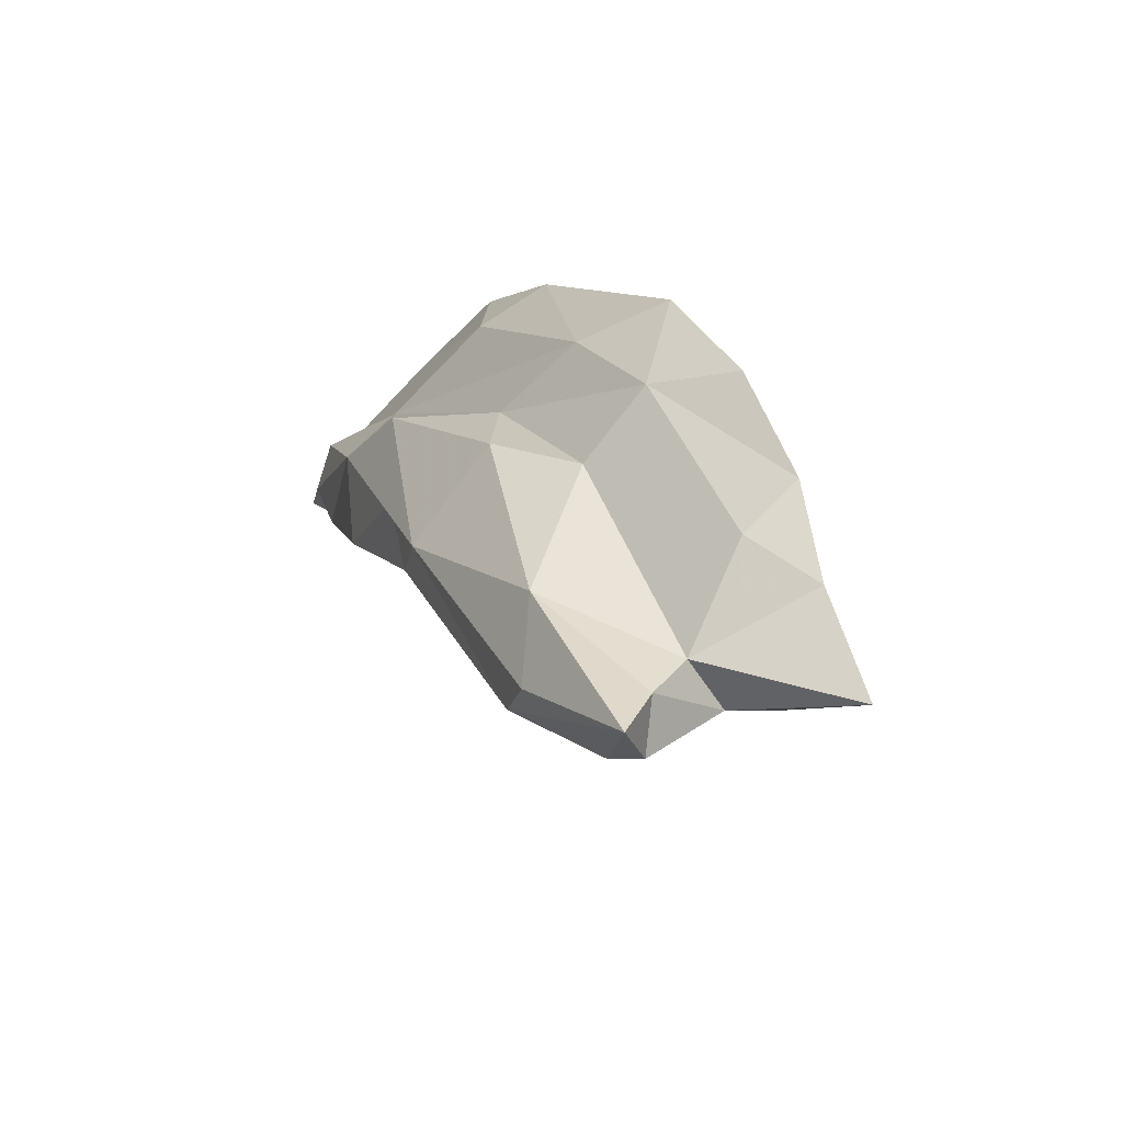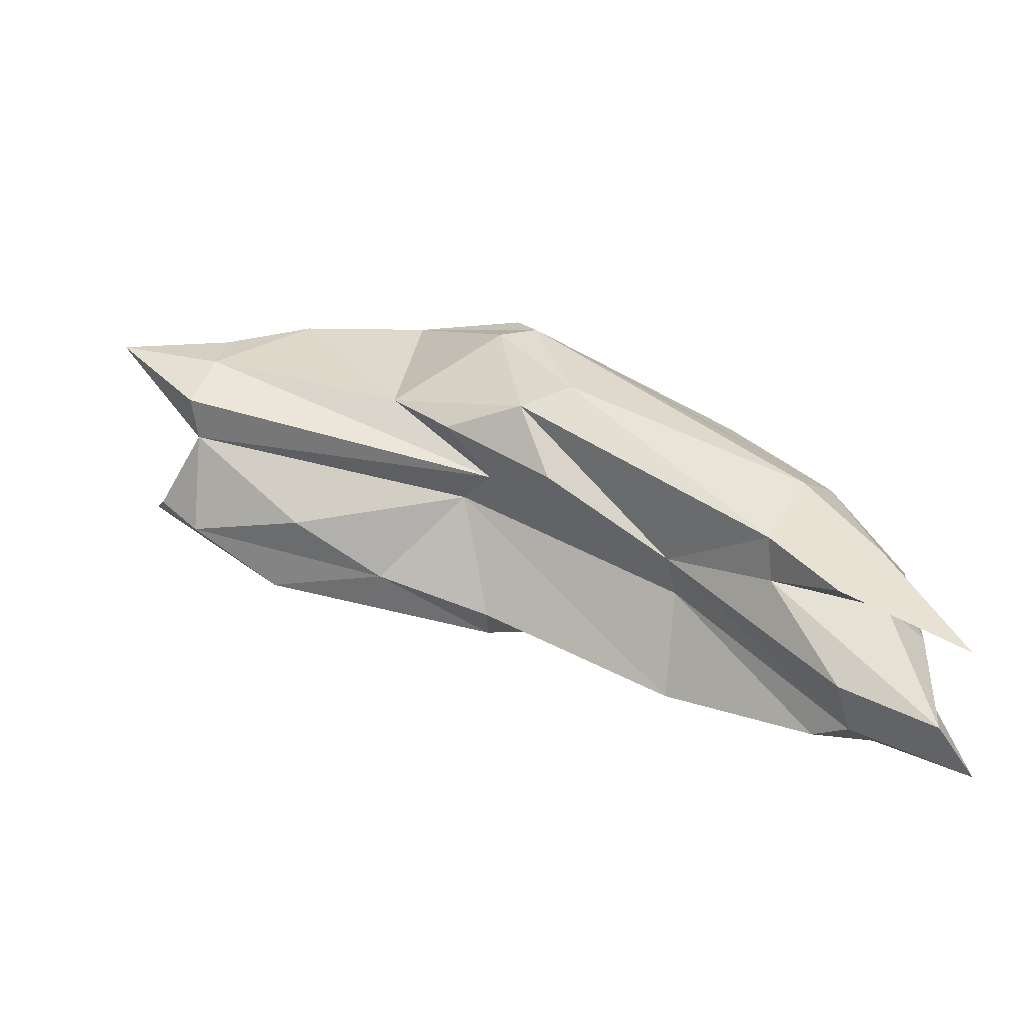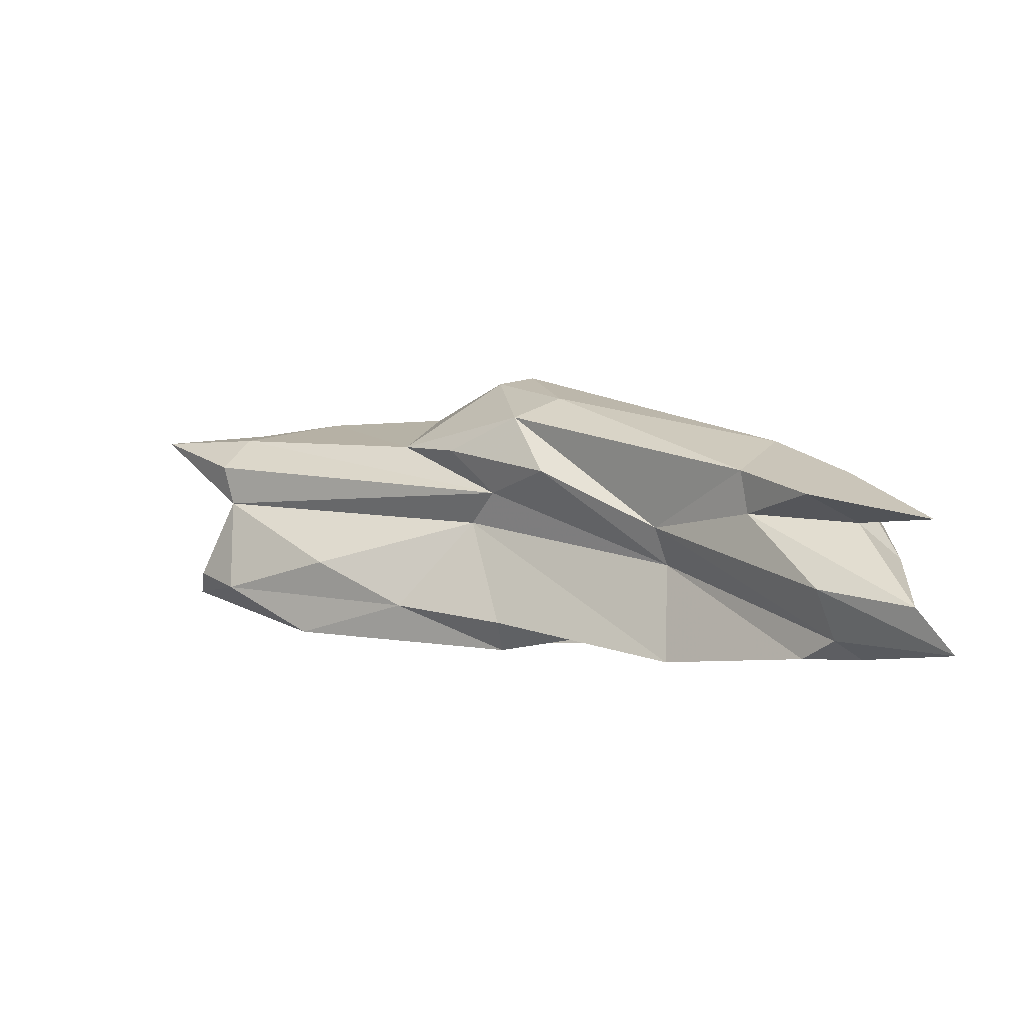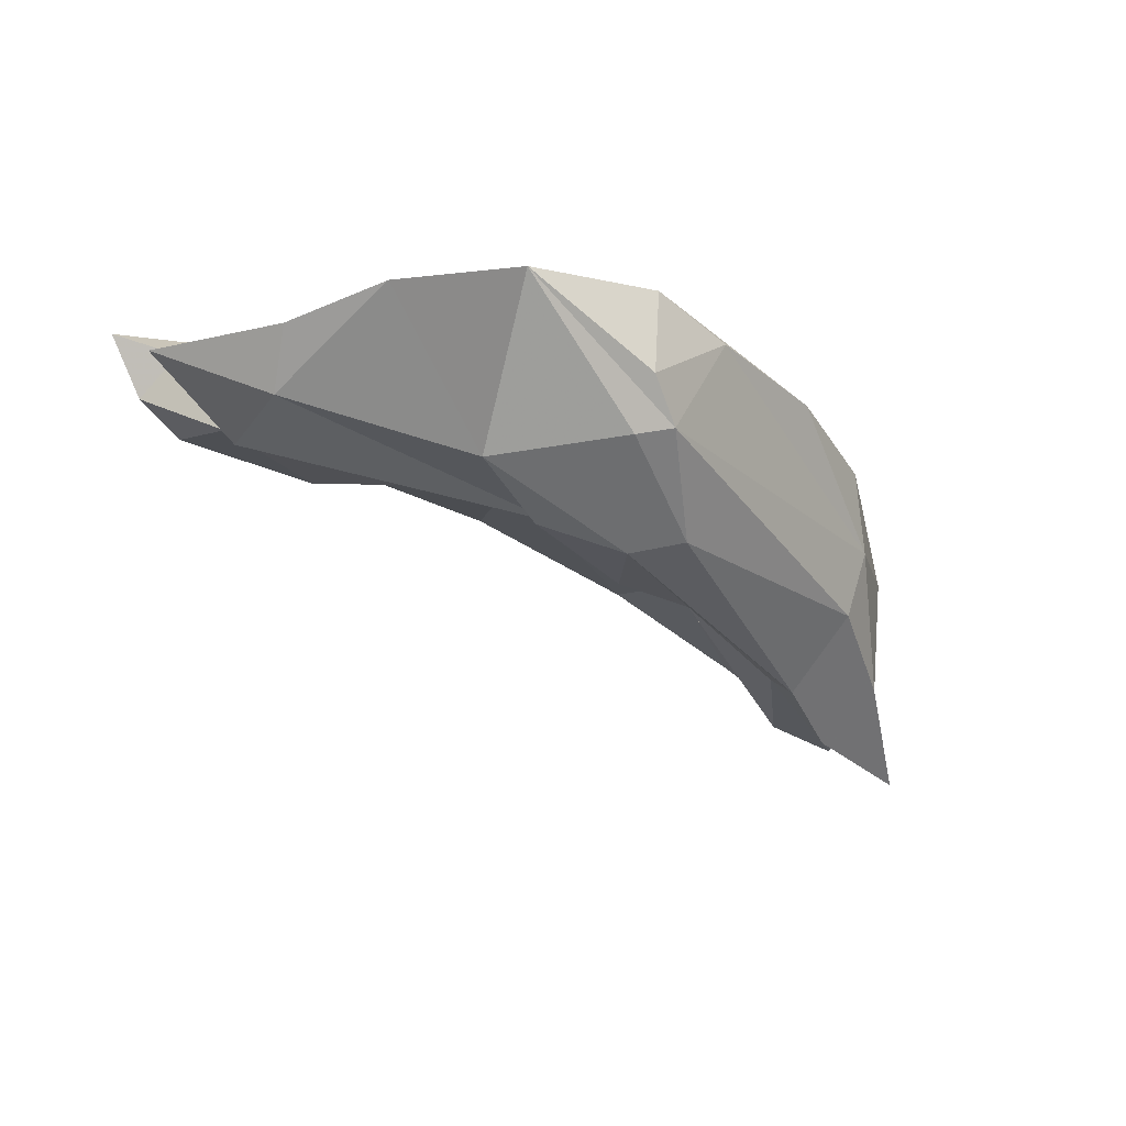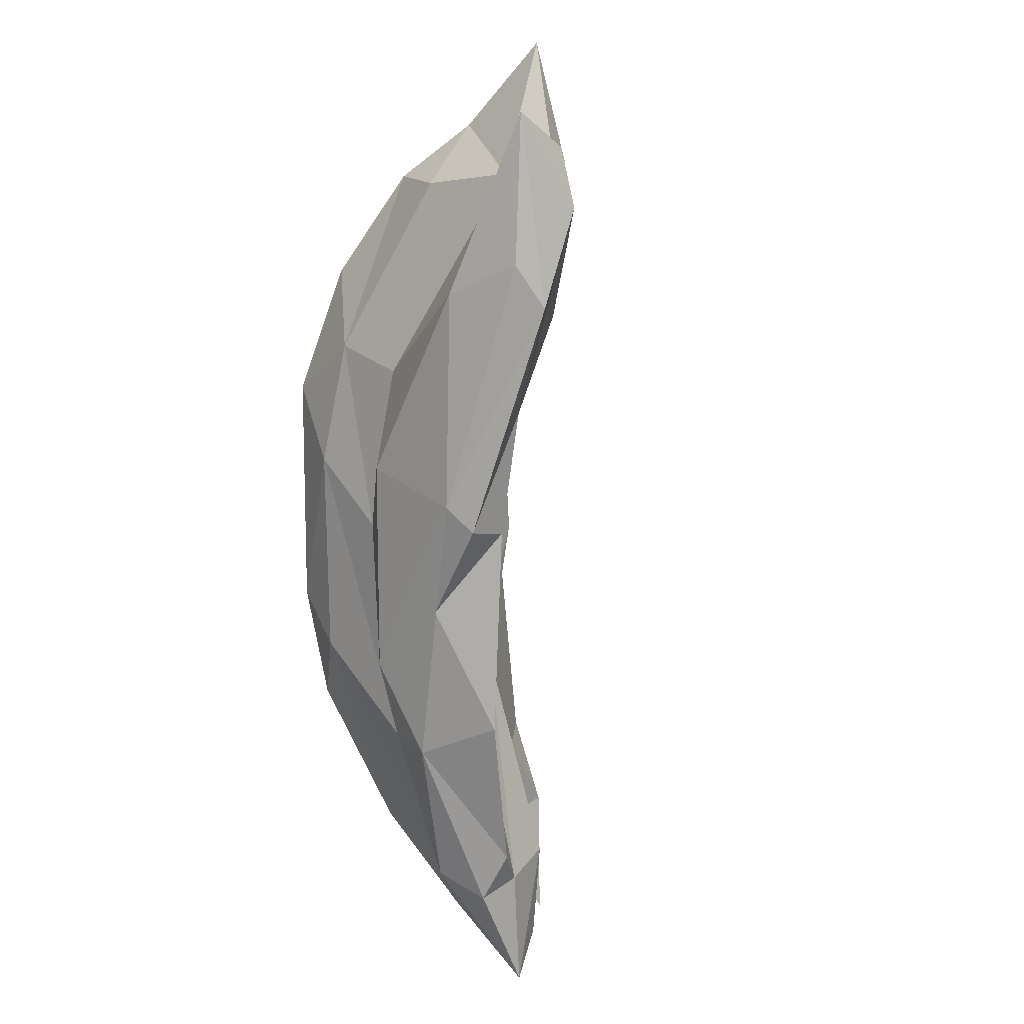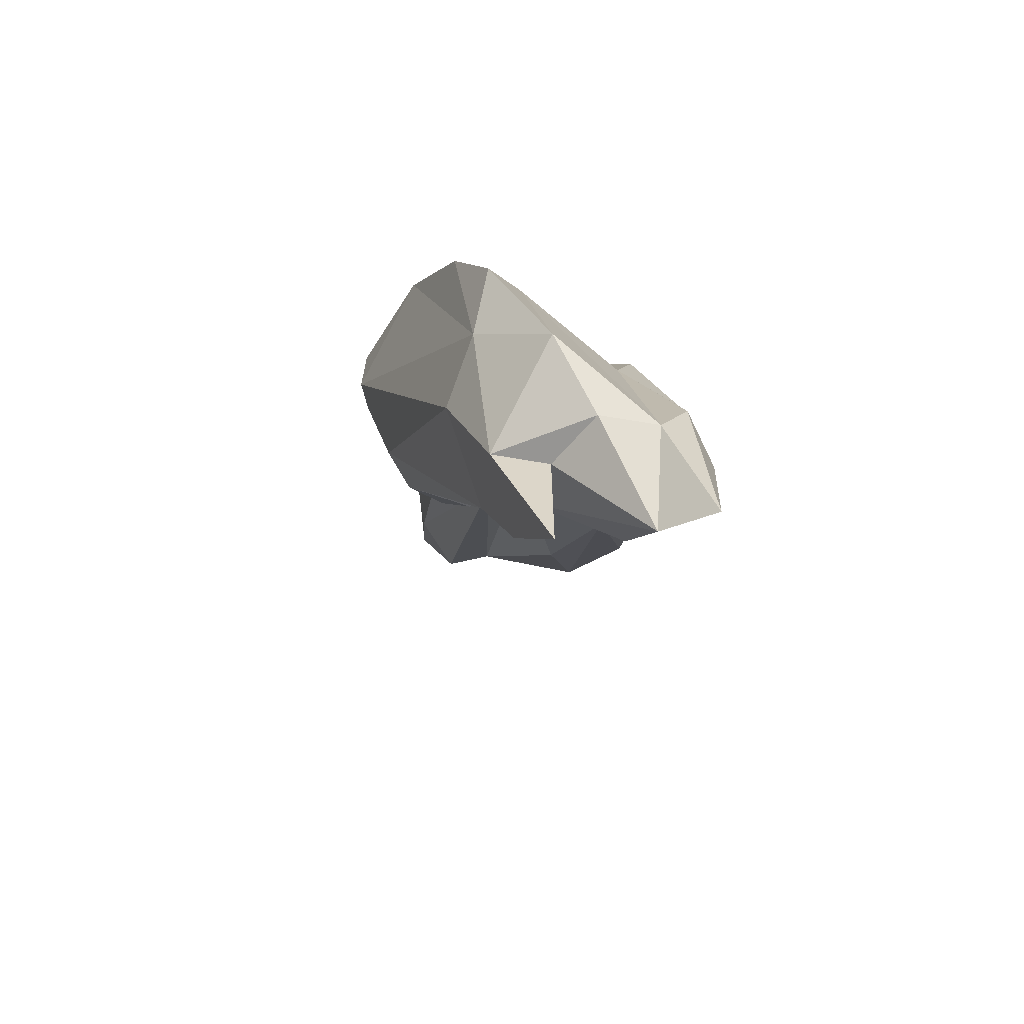
<metadata>
{"format":"obj","ext":"obj","renderer":"f3d","projection":"perspective","resolution":1024,"background":"white","views":[{"elev":44.9,"azim":-109.8,"up":"+Y"},{"elev":-72.4,"azim":-4.1,"up":"+Y"},{"elev":-1.0,"azim":3.9,"up":"+Z"},{"elev":11.2,"azim":-32.2,"up":"+Y"},{"elev":-67.4,"azim":-120.7,"up":"+Z"},{"elev":-32.1,"azim":87.1,"up":"+Y"}]}
</metadata>
<code>
v 222.1 200.1 93.63
v 225.6 196.3 83.29
v 229.4 201.2 94.26
v 228.3 193.7 82.28
v 224.7 199.9 81.78
v 235.7 190.8 84.21
v 227.6 194.6 91.49
v 228.2 195 88.72
v 227.5 198.8 84.35
v 229.6 198.1 87.08
v 233.7 201.7 91.61
v 235 203.3 95.25
v 229 197.4 93.7
v 249 188.1 89.31
v 241.8 189.9 81.01
v 245.5 197.7 87.3
v 232.8 195.4 79.29
v 242 193 92.95
v 237.1 197.9 81.25
v 234.3 192.4 78.93
v 245.8 188.7 92.46
v 249.1 194.3 97.81
v 249.4 186.7 79.88
v 247.3 190.1 87.15
v 250.6 186.9 94.76
v 243.4 203.8 95.64
v 252.7 184.2 90.74
v 250.3 197.7 98.02
v 249.6 188.8 77.79
v 249.1 191.1 78.2
v 246.9 201.2 91.51
v 251.5 194.6 98.26
v 253.9 187.4 96.16
v 261.6 181.9 84.1
v 257.4 198.7 94.84
v 252.5 202 95.13
v 251 195.7 83.64
v 260.8 181 86.69
v 266.4 175.4 90.44
v 255.7 193.6 85.83
v 254.8 198.4 90.3
v 261.5 180.1 77.47
v 266.2 183.2 78.66
v 256.4 187.8 78.87
v 265.6 194.2 92.24
v 271.5 184.1 91.17
v 262.8 188.7 81.03
v 270.2 173.9 78.08
v 266.8 175.6 87.56
v 272.2 172.2 79.34
v 266.5 191.3 88.11
v 267.7 184.6 82.43
v 270.9 170.7 82.69
v 271.2 189.2 90.31
v 269 180.6 92.62
v 270.3 171.1 88.74
v 274.1 173.6 78.06
v 273.9 173.7 86.93
v 279.1 167.6 78.67
v 273.4 174.5 90.23
v 274.6 176.9 79.43
v 277.7 166.6 87.06
v 276.2 180.7 86.93
v 276.7 167.8 81.64
v 276.7 175 84.6
v 277.2 174.1 81.3
g foo
f 39 62 55
f 39 56 62
f 62 60 55
f 25 39 33
f 33 39 55
f 33 55 32
f 33 32 22
f 25 33 22
f 58 60 62
f 58 62 56
f 58 56 49
f 55 60 46
f 39 49 56
f 25 38 39
f 27 38 25
f 55 46 32
f 35 32 46
f 27 25 21
f 35 28 32
f 26 32 28
f 22 32 26
f 18 25 22
f 18 21 25
f 18 22 26
f 65 58 64
f 65 63 60
f 58 65 60
f 53 64 49
f 64 58 49
f 63 46 60
f 54 46 63
f 53 49 38
f 49 39 38
f 45 46 54
f 46 45 35
f 27 34 38
f 36 35 45
f 35 36 28
f 27 21 14
f 14 21 18
f 26 28 36
f 18 26 12
f 13 18 12
f 14 18 13
f 7 14 13
f 13 12 3
f 3 1 13
f 7 13 1
f 66 64 59
f 66 65 64
f 53 59 64
f 63 65 66
f 50 59 53
f 51 54 63
f 51 63 66
f 38 50 53
f 38 34 50
f 51 45 54
f 41 45 51
f 14 34 27
f 24 34 14
f 36 45 41
f 41 31 36
f 26 36 31
f 24 14 8
f 12 26 31
f 11 12 31
f 7 8 14
f 12 11 3
f 3 11 10
f 3 10 1
f 8 1 10
f 8 7 1
f 57 61 59
f 61 66 59
f 57 59 50
f 57 50 48
f 51 66 52
f 61 52 66
f 48 50 34
f 40 41 52
f 41 51 52
f 24 42 34
f 42 24 23
f 31 41 40
f 16 31 40
f 6 24 8
f 11 31 16
f 10 11 16
f 6 8 4
f 2 4 8
f 43 61 57
f 57 48 43
f 43 52 61
f 42 48 34
f 42 43 48
f 47 52 43
f 40 52 47
f 47 37 40
f 37 16 40
f 15 23 24
f 37 19 16
f 15 24 6
f 4 15 6
f 16 19 10
f 19 9 10
f 8 10 9
f 9 2 8
f 5 2 9
f 44 43 42
f 23 44 42
f 30 47 43
f 30 43 44
f 37 47 30
f 29 44 23
f 30 44 29
f 29 23 15
f 20 29 15
f 19 37 30
f 20 15 4
f 19 5 9
f 2 5 4
f 5 20 4
f 29 20 30
f 17 30 20
f 19 30 17
f 5 17 20
f 5 19 17
g

</code>
